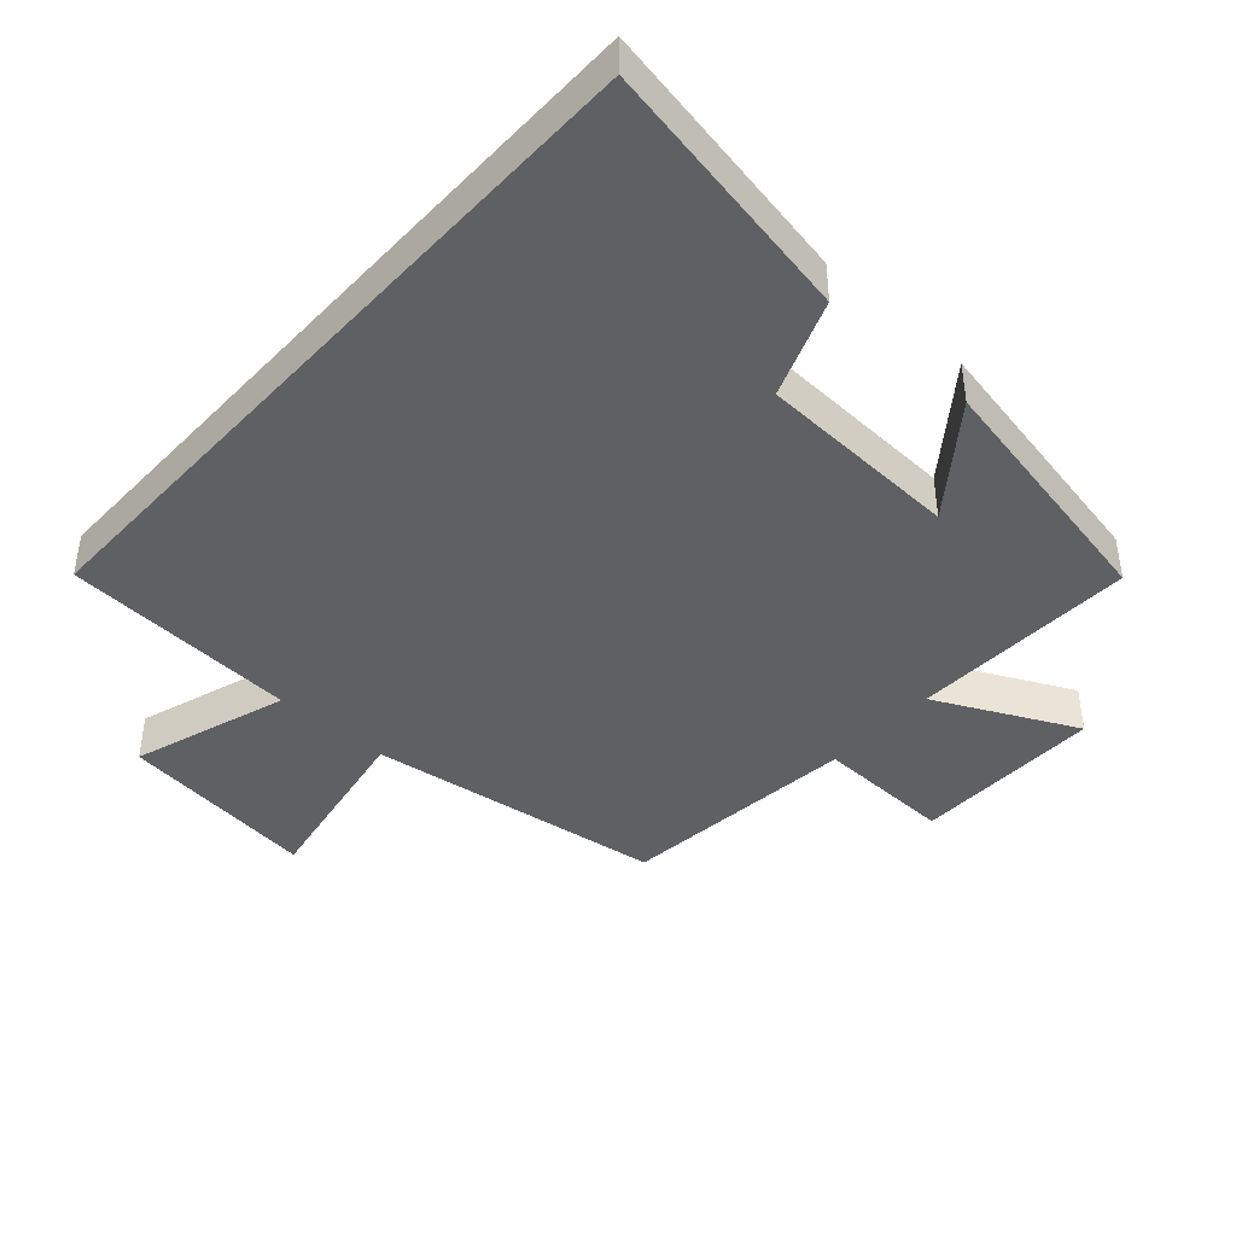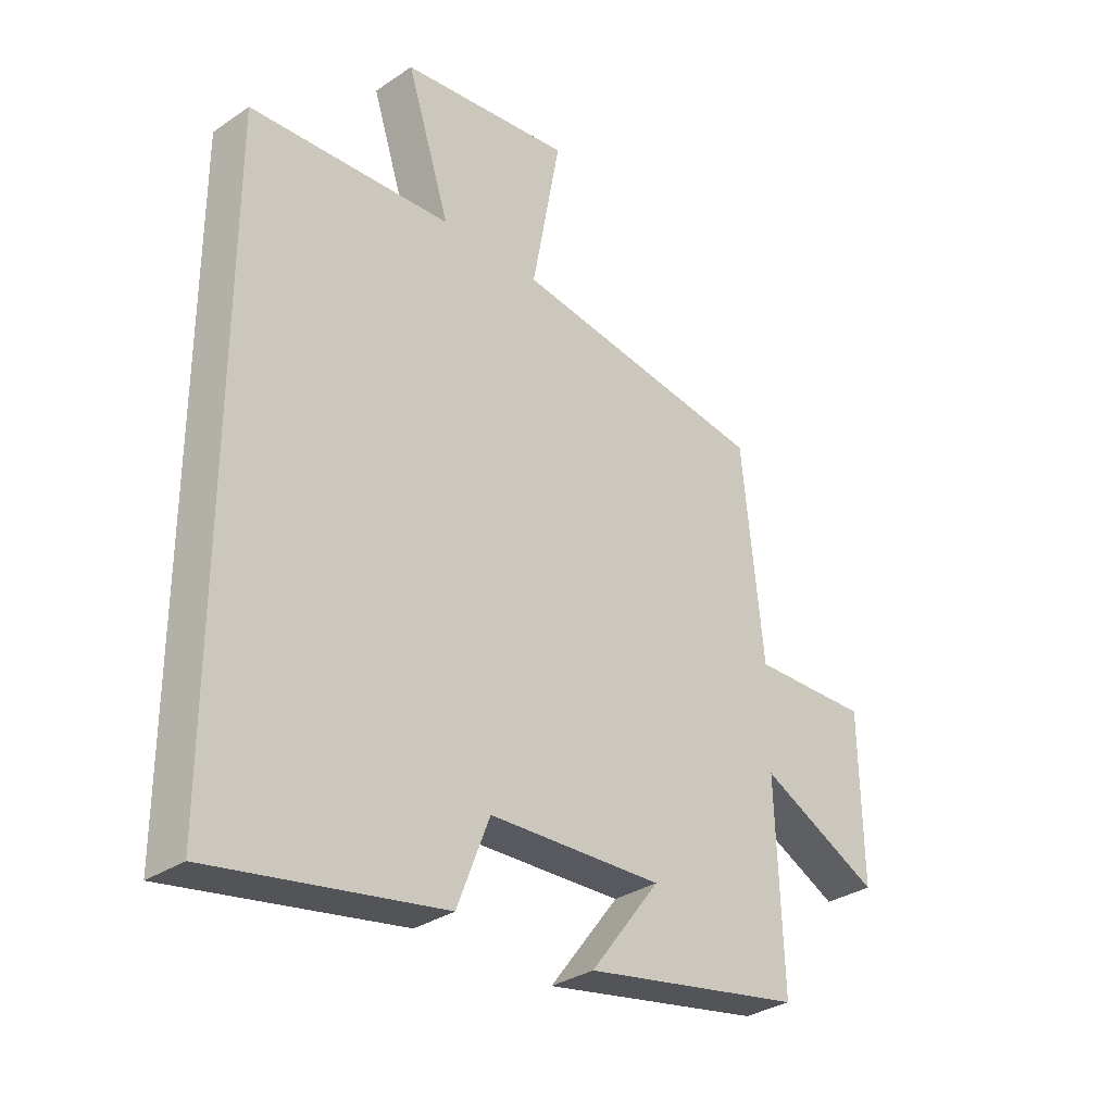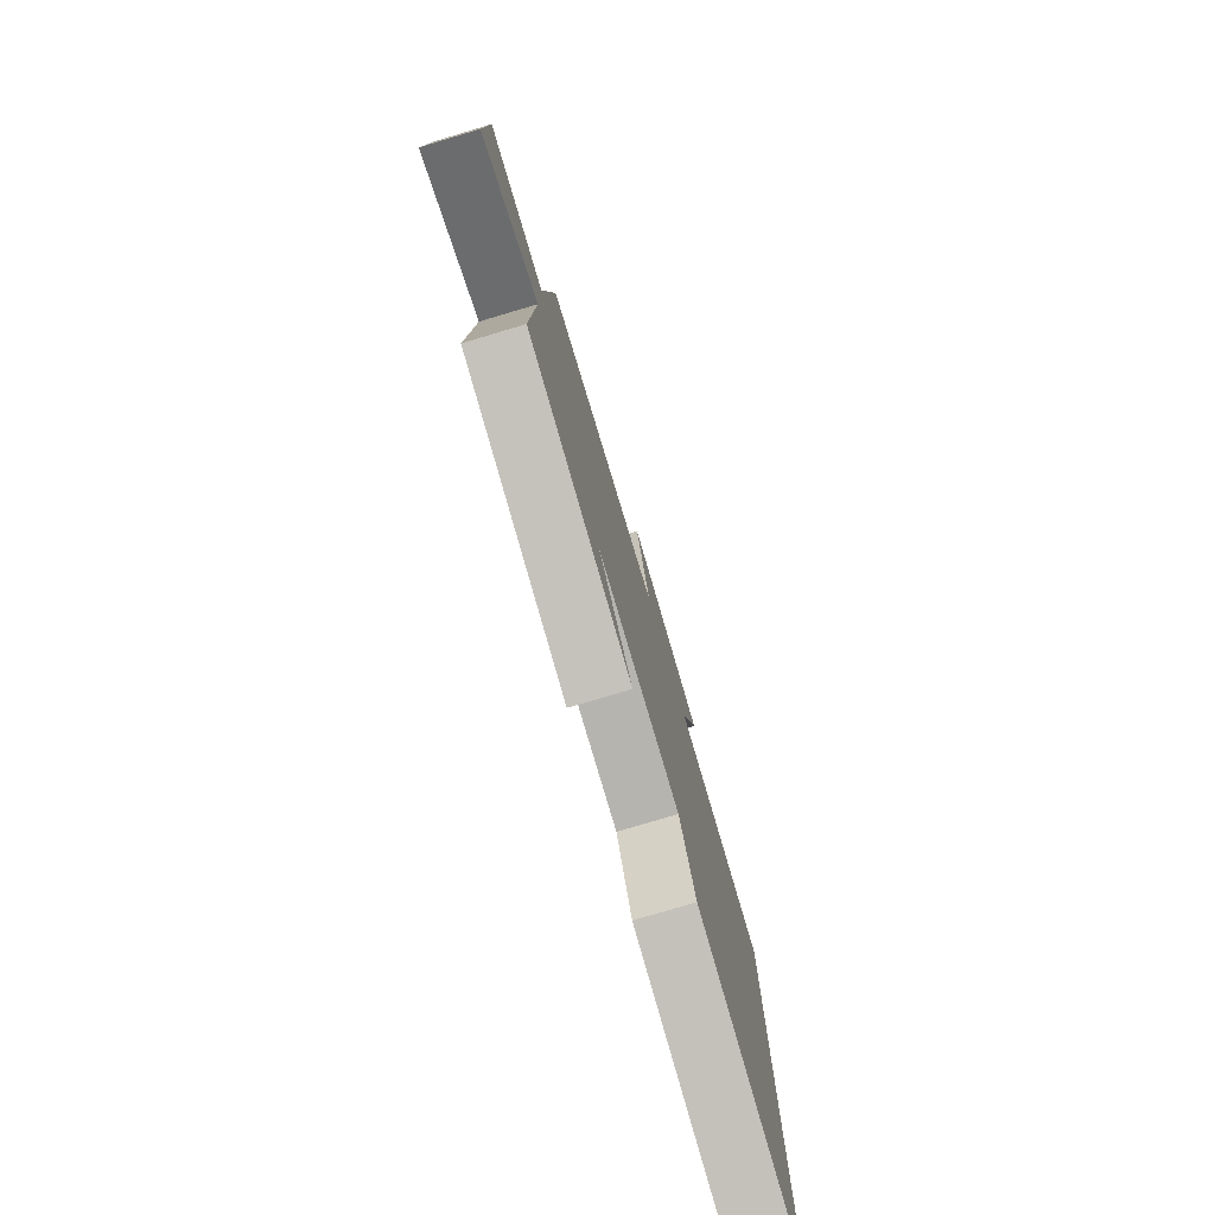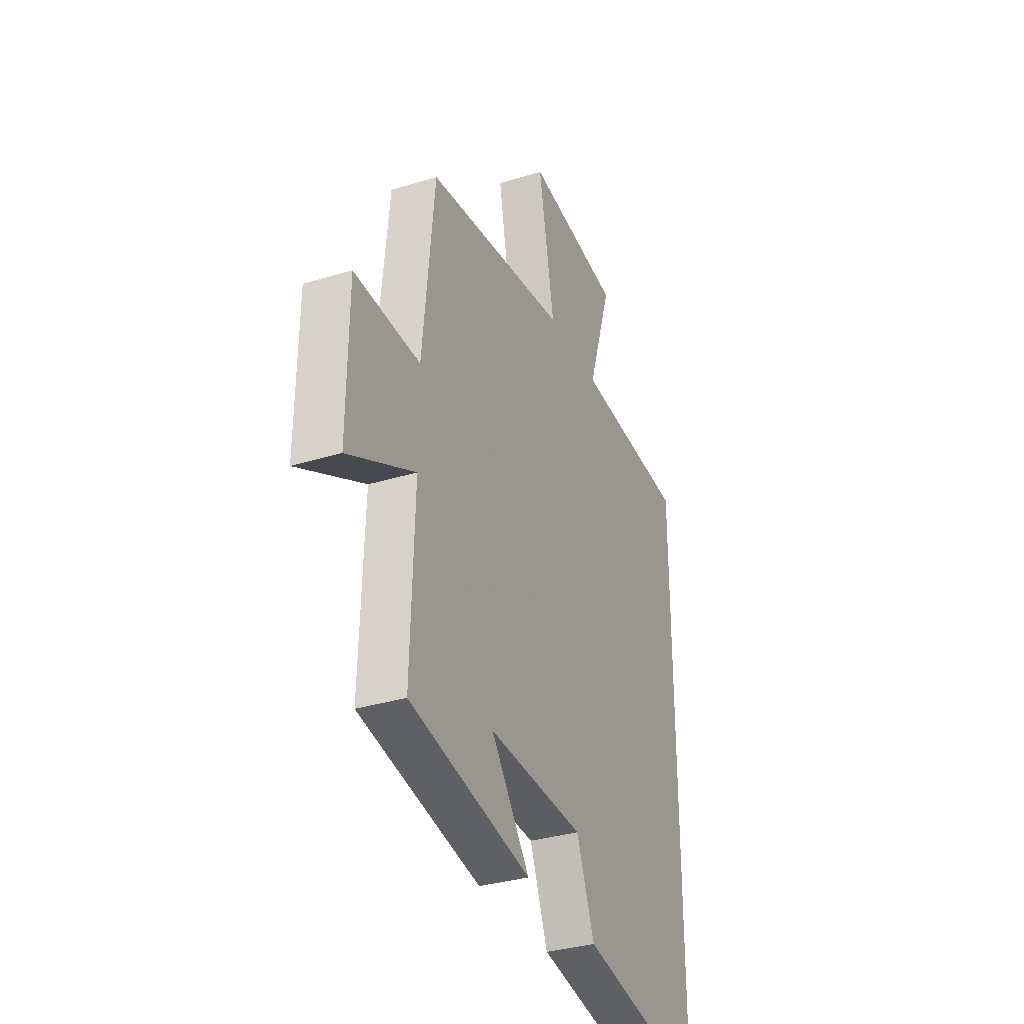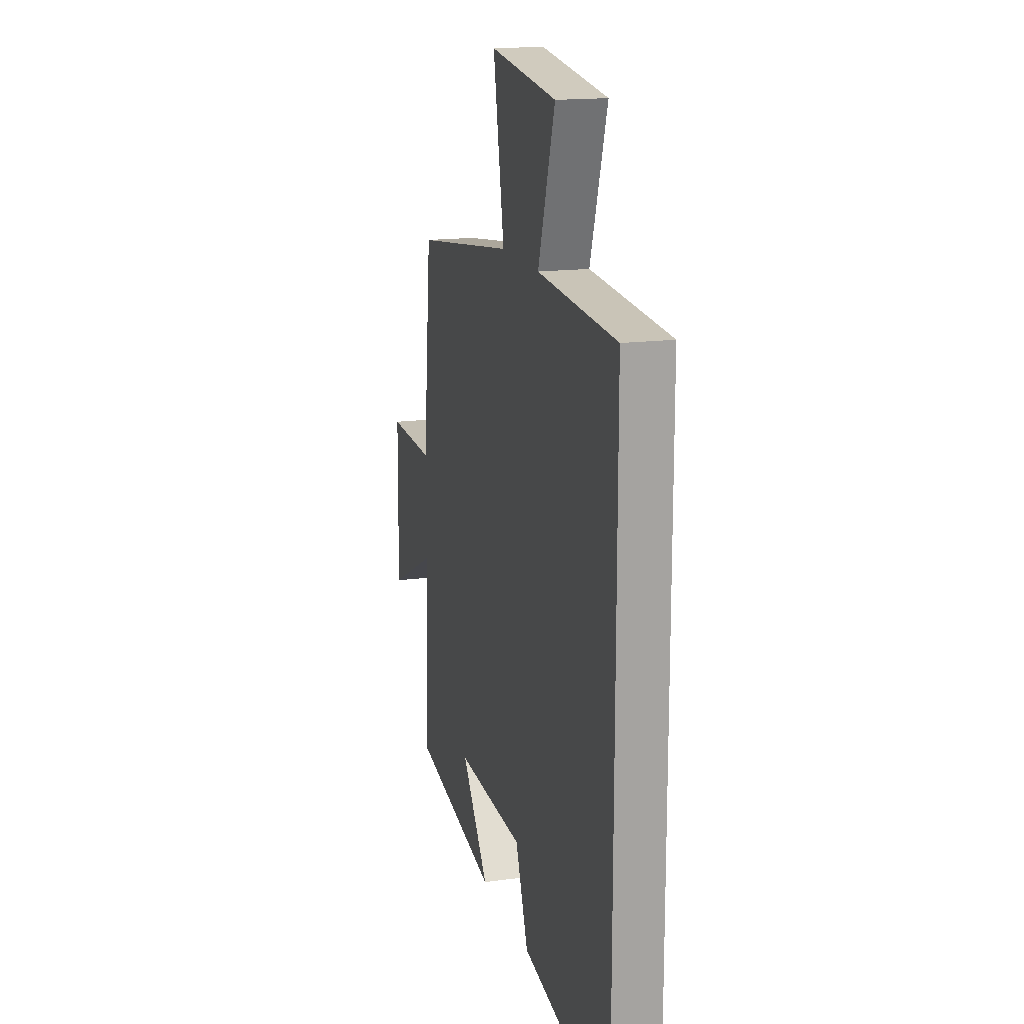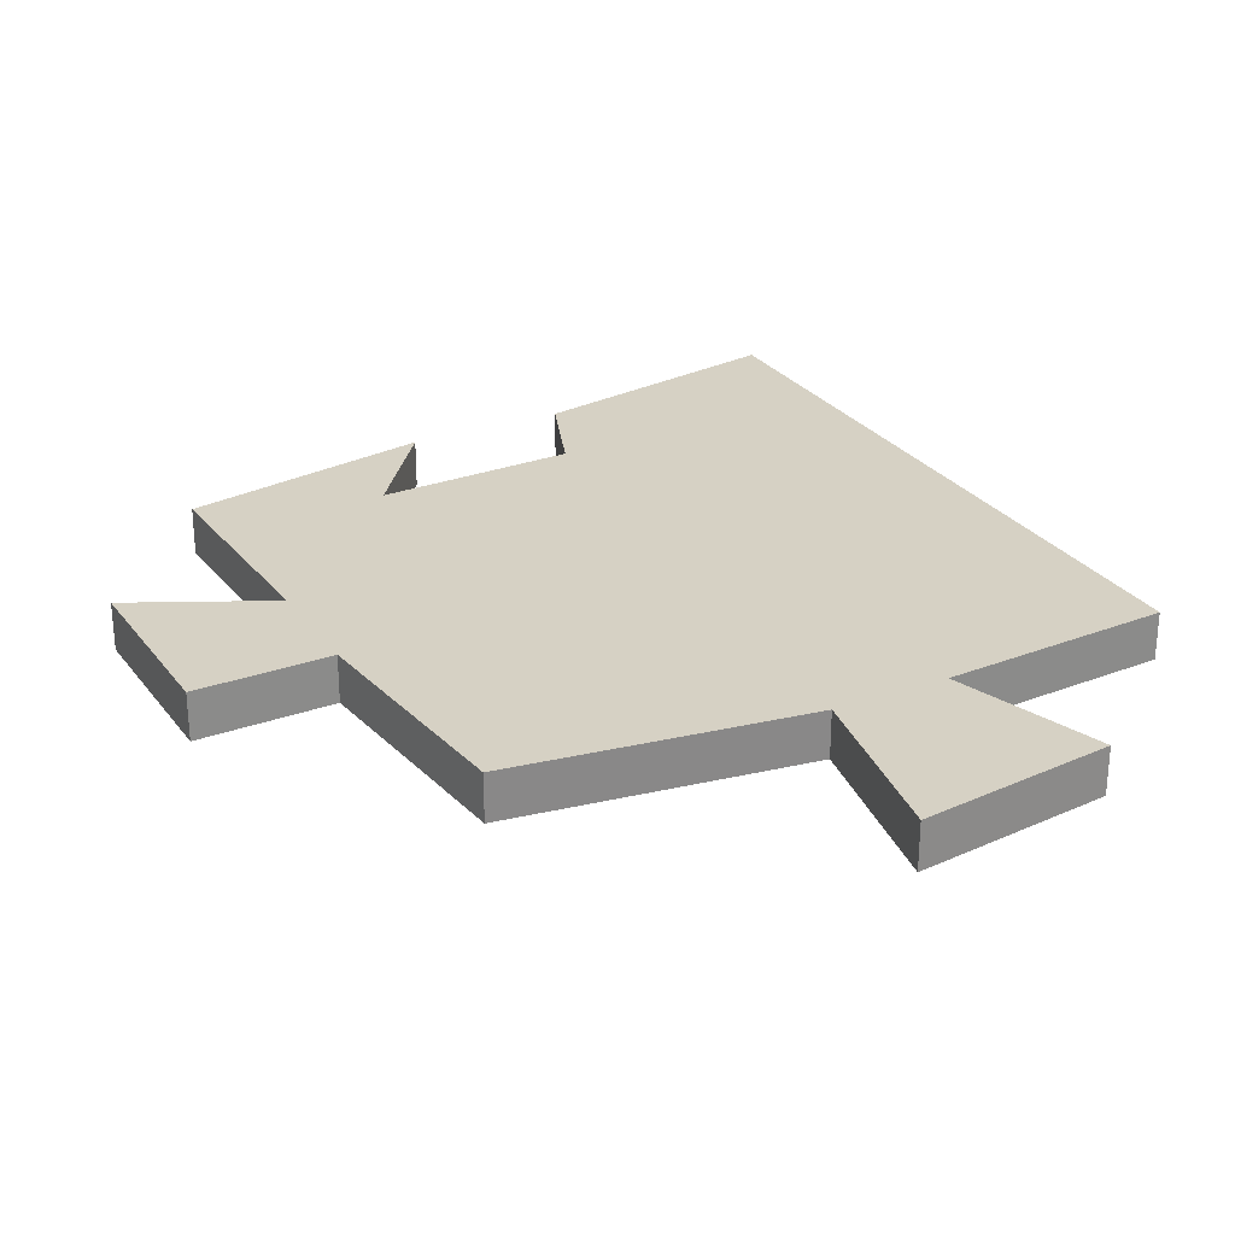
<metadata>
{"format":"obj","ext":"obj","renderer":"f3d","projection":"perspective","resolution":1024,"background":"white","views":[{"elev":-42.5,"azim":137.9,"up":"+Y"},{"elev":-32.2,"azim":133.4,"up":"+Z"},{"elev":-78.5,"azim":-73.5,"up":"+Z"},{"elev":-33.4,"azim":-67.2,"up":"+Z"},{"elev":16.5,"azim":74.6,"up":"+Z"},{"elev":27.0,"azim":-28.0,"up":"+Y"}]}
</metadata>
<code>
v -0.463 0.07 0.437
v -0.021 0.07 0.5
v -0.07 0.07 0.767
v 0.226 0.07 0.731
v 0.151 0.07 0.5
v 0.5 0.07 0.479
v 0.5 0.07 -0.573
v 0.104 0.07 -0.5
v 0.048 0.07 -0.355
v -0.252 0.07 -0.343
v -0.132 0.07 -0.5
v -0.512 0.07 -0.427
v -0.5 0.07 -0.092
v -0.708 0.07 -0.195
v -0.704 0.07 0.087
v -0.5 0.07 0.082
v -0.463 0 0.437
v -0.021 0 0.5
v -0.07 0 0.767
v 0.226 0 0.731
v 0.151 0 0.5
v 0.5 0 0.479
v 0.5 0 -0.573
v 0.104 0 -0.5
v 0.048 0 -0.355
v -0.252 0 -0.343
v -0.132 0 -0.5
v -0.512 0 -0.427
v -0.5 0 -0.092
v -0.708 0 -0.195
v -0.704 0 0.087
v -0.5 0 0.082
f 13 14 15 16
f 13 16 1 2
f 10 11 12 13
f 9 10 13 2
f 8 9 2
f 7 8 2
f 6 7 2
f 5 6 2
f 2 3 4 5
f 32 31 30 29
f 18 17 32 29
f 29 28 27 26
f 18 29 26 25
f 18 25 24
f 18 24 23
f 18 23 22
f 18 22 21
f 21 20 19 18
f 1 17 18 2
f 2 18 19 3
f 3 19 20 4
f 4 20 21 5
f 5 21 22 6
f 6 22 23 7
f 7 23 24 8
f 8 24 25 9
f 9 25 26 10
f 10 26 27 11
f 11 27 28 12
f 12 28 29 13
f 13 29 30 14
f 14 30 31 15
f 15 31 32 16
f 16 32 17 1

</code>
